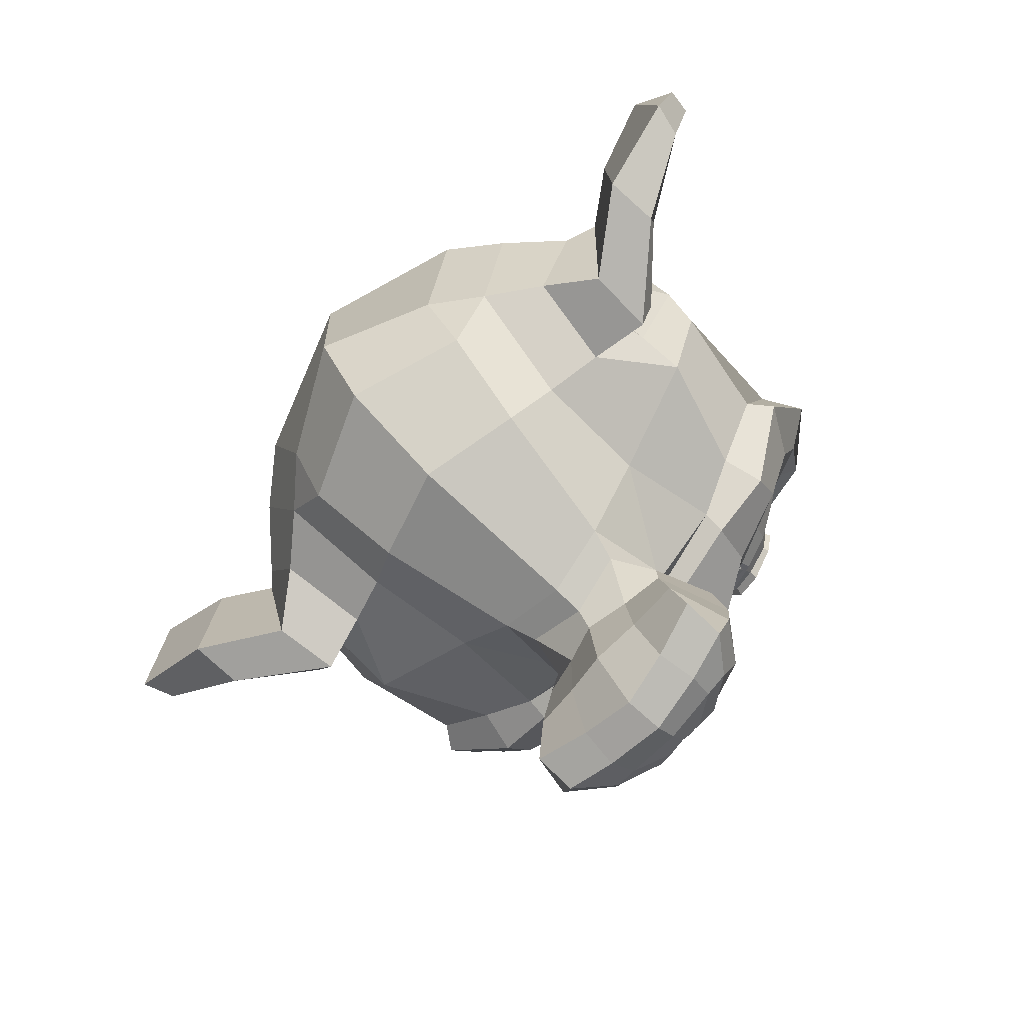
<metadata>
{"format":"obj","ext":"obj","renderer":"f3d","projection":"perspective","resolution":1024,"background":"white","views":[{"elev":-74.0,"azim":-131.4,"up":"+Y"}]}
</metadata>
<code>
o Suzanne
v 0.4375 0.1641 0.7656
v -0.4375 0.1641 0.7656
v 0.5 0.09375 0.6875
v -0.5 0.09375 0.6875
v 0.5469 0.05469 0.5781
v -0.5469 0.05469 0.5781
v 0.3516 -0.02344 0.6172
v -0.3516 -0.02344 0.6172
v 0.3516 0.03125 0.7188
v -0.3516 0.03125 0.7188
v 0.3516 0.1328 0.7812
v -0.3516 0.1328 0.7812
v 0.2734 0.1641 0.7969
v -0.2734 0.1641 0.7969
v 0.2031 0.09375 0.7422
v -0.2031 0.09375 0.7422
v 0.1562 0.05469 0.6484
v -0.1562 0.05469 0.6484
v 0.07812 0.2422 0.6562
v -0.07812 0.2422 0.6562
v 0.1406 0.2422 0.7422
v -0.1406 0.2422 0.7422
v 0.2422 0.2422 0.7969
v -0.2422 0.2422 0.7969
v 0.2734 0.3281 0.7969
v -0.2734 0.3281 0.7969
v 0.2031 0.3906 0.7422
v -0.2031 0.3906 0.7422
v 0.1562 0.4375 0.6484
v -0.1562 0.4375 0.6484
v 0.3516 0.5156 0.6172
v -0.3516 0.5156 0.6172
v 0.3516 0.4531 0.7188
v -0.3516 0.4531 0.7188
v 0.3516 0.3594 0.7812
v -0.3516 0.3594 0.7812
v 0.4375 0.3281 0.7656
v -0.4375 0.3281 0.7656
v 0.5 0.3906 0.6875
v -0.5 0.3906 0.6875
v 0.5469 0.4375 0.5781
v -0.5469 0.4375 0.5781
v 0.625 0.2422 0.5625
v -0.625 0.2422 0.5625
v 0.5625 0.2422 0.6719
v -0.5625 0.2422 0.6719
v 0.4688 0.2422 0.7578
v -0.4688 0.2422 0.7578
v 0.4766 0.2422 0.7734
v -0.4766 0.2422 0.7734
v 0.4453 0.3359 0.7812
v -0.4453 0.3359 0.7812
v 0.3516 0.375 0.8047
v -0.3516 0.375 0.8047
v 0.2656 0.3359 0.8203
v -0.2656 0.3359 0.8203
v 0.2266 0.2422 0.8203
v -0.2266 0.2422 0.8203
v 0.2656 0.1562 0.8203
v -0.2656 0.1562 0.8203
v 0.3516 0.2422 0.8281
v -0.3516 0.2422 0.8281
v 0.3516 0.1172 0.8047
v -0.3516 0.1172 0.8047
v 0.4453 0.1562 0.7812
v -0.4453 0.1562 0.7812
v 0 0.4297 0.7422
v 0 0.3516 0.8203
v 0 -0.6797 0.7344
v 0 -0.3203 0.7812
v 0 -0.1875 0.7969
v 0 -0.7734 0.7188
v 0 0.4062 0.6016
v 0 0.5703 0.5703
v 0 0.8984 -0.5469
v 0 0.5625 -0.8516
v 0 0.07031 -0.8281
v 0 -0.3828 -0.3516
v 0.2031 -0.1875 0.5625
v -0.2031 -0.1875 0.5625
v 0.3125 -0.4375 0.5703
v -0.3125 -0.4375 0.5703
v 0.3516 -0.6953 0.5703
v -0.3516 -0.6953 0.5703
v 0.3672 -0.8906 0.5312
v -0.3672 -0.8906 0.5312
v 0.3281 -0.9453 0.5234
v -0.3281 -0.9453 0.5234
v 0.1797 -0.9688 0.5547
v -0.1797 -0.9688 0.5547
v 0 -0.9844 0.5781
v 0.4375 -0.1406 0.5312
v -0.4375 -0.1406 0.5312
v 0.6328 -0.03906 0.5391
v -0.6328 -0.03906 0.5391
v 0.8281 0.1484 0.4453
v -0.8281 0.1484 0.4453
v 0.8594 0.4297 0.5938
v -0.8594 0.4297 0.5938
v 0.7109 0.4844 0.625
v -0.7109 0.4844 0.625
v 0.4922 0.6016 0.6875
v -0.4922 0.6016 0.6875
v 0.3203 0.7578 0.7344
v -0.3203 0.7578 0.7344
v 0.1562 0.7188 0.7578
v -0.1562 0.7188 0.7578
v 0.0625 0.4922 0.75
v -0.0625 0.4922 0.75
v 0.1641 0.4141 0.7734
v -0.1641 0.4141 0.7734
v 0.125 0.3047 0.7656
v -0.125 0.3047 0.7656
v 0.2031 0.09375 0.7422
v -0.2031 0.09375 0.7422
v 0.375 0.01562 0.7031
v -0.375 0.01562 0.7031
v 0.4922 0.0625 0.6719
v -0.4922 0.0625 0.6719
v 0.625 0.1875 0.6484
v -0.625 0.1875 0.6484
v 0.6406 0.2969 0.6484
v -0.6406 0.2969 0.6484
v 0.6016 0.375 0.6641
v -0.6016 0.375 0.6641
v 0.4297 0.4375 0.7188
v -0.4297 0.4375 0.7188
v 0.25 0.4688 0.7578
v -0.25 0.4688 0.7578
v 0 -0.7656 0.7344
v 0.1094 -0.7188 0.7344
v -0.1094 -0.7188 0.7344
v 0.1172 -0.8359 0.7109
v -0.1172 -0.8359 0.7109
v 0.0625 -0.8828 0.6953
v -0.0625 -0.8828 0.6953
v 0 -0.8906 0.6875
v 0 -0.1953 0.75
v 0 -0.1406 0.7422
v 0.1016 -0.1484 0.7422
v -0.1016 -0.1484 0.7422
v 0.125 -0.2266 0.75
v -0.125 -0.2266 0.75
v 0.08594 -0.2891 0.7422
v -0.08594 -0.2891 0.7422
v 0.3984 -0.04688 0.6719
v -0.3984 -0.04688 0.6719
v 0.6172 0.05469 0.625
v -0.6172 0.05469 0.625
v 0.7266 0.2031 0.6016
v -0.7266 0.2031 0.6016
v 0.7422 0.375 0.6562
v -0.7422 0.375 0.6562
v 0.6875 0.4141 0.7266
v -0.6875 0.4141 0.7266
v 0.4375 0.5469 0.7969
v -0.4375 0.5469 0.7969
v 0.3125 0.6406 0.8359
v -0.3125 0.6406 0.8359
v 0.2031 0.6172 0.8516
v -0.2031 0.6172 0.8516
v 0.1016 0.4297 0.8438
v -0.1016 0.4297 0.8438
v 0.125 -0.1016 0.8125
v -0.125 -0.1016 0.8125
v 0.2109 -0.4453 0.7109
v -0.2109 -0.4453 0.7109
v 0.25 -0.7031 0.6875
v -0.25 -0.7031 0.6875
v 0.2656 -0.8203 0.6641
v -0.2656 -0.8203 0.6641
v 0.2344 -0.9141 0.6328
v -0.2344 -0.9141 0.6328
v 0.1641 -0.9297 0.6328
v -0.1641 -0.9297 0.6328
v 0 -0.9453 0.6406
v 0 0.04688 0.7266
v 0 0.2109 0.7656
v 0.3281 0.4766 0.7422
v -0.3281 0.4766 0.7422
v 0.1641 0.1406 0.75
v -0.1641 0.1406 0.75
v 0.1328 0.2109 0.7578
v -0.1328 0.2109 0.7578
v 0.1172 -0.6875 0.7344
v -0.1172 -0.6875 0.7344
v 0.07812 -0.4453 0.75
v -0.07812 -0.4453 0.75
v 0 -0.4453 0.75
v 0 -0.3281 0.7422
v 0.09375 -0.2734 0.7812
v -0.09375 -0.2734 0.7812
v 0.1328 -0.2266 0.7969
v -0.1328 -0.2266 0.7969
v 0.1094 -0.1328 0.7812
v -0.1094 -0.1328 0.7812
v 0.03906 -0.125 0.7812
v -0.03906 -0.125 0.7812
v 0 -0.2031 0.8281
v 0.04688 -0.1484 0.8125
v -0.04688 -0.1484 0.8125
v 0.09375 -0.1562 0.8125
v -0.09375 -0.1562 0.8125
v 0.1094 -0.2266 0.8281
v -0.1094 -0.2266 0.8281
v 0.07812 -0.25 0.8047
v -0.07812 -0.25 0.8047
v 0 -0.2891 0.8047
v 0.2578 -0.3125 0.5547
v -0.2578 -0.3125 0.5547
v 0.1641 -0.2422 0.7109
v -0.1641 -0.2422 0.7109
v 0.1797 -0.3125 0.7109
v -0.1797 -0.3125 0.7109
v 0.2344 -0.25 0.5547
v -0.2344 -0.25 0.5547
v 0 -0.875 0.6875
v 0.04688 -0.8672 0.6875
v -0.04688 -0.8672 0.6875
v 0.09375 -0.8203 0.7109
v -0.09375 -0.8203 0.7109
v 0.09375 -0.7422 0.7266
v -0.09375 -0.7422 0.7266
v 0 -0.7812 0.6562
v 0.09375 -0.75 0.6641
v -0.09375 -0.75 0.6641
v 0.09375 -0.8125 0.6406
v -0.09375 -0.8125 0.6406
v 0.04688 -0.8516 0.6328
v -0.04688 -0.8516 0.6328
v 0 -0.8594 0.6328
v 0.1719 0.2188 0.7812
v -0.1719 0.2188 0.7812
v 0.1875 0.1562 0.7734
v -0.1875 0.1562 0.7734
v 0.3359 0.4297 0.7578
v -0.3359 0.4297 0.7578
v 0.2734 0.4219 0.7734
v -0.2734 0.4219 0.7734
v 0.4219 0.3984 0.7734
v -0.4219 0.3984 0.7734
v 0.5625 0.3516 0.6953
v -0.5625 0.3516 0.6953
v 0.5859 0.2891 0.6875
v -0.5859 0.2891 0.6875
v 0.5781 0.1953 0.6797
v -0.5781 0.1953 0.6797
v 0.4766 0.1016 0.7188
v -0.4766 0.1016 0.7188
v 0.375 0.0625 0.7422
v -0.375 0.0625 0.7422
v 0.2266 0.1094 0.7812
v -0.2266 0.1094 0.7812
v 0.1797 0.2969 0.7812
v -0.1797 0.2969 0.7812
v 0.2109 0.375 0.7812
v -0.2109 0.375 0.7812
v 0.2344 0.3594 0.7578
v -0.2344 0.3594 0.7578
v 0.1953 0.2969 0.7578
v -0.1953 0.2969 0.7578
v 0.2422 0.125 0.7578
v -0.2422 0.125 0.7578
v 0.375 0.08594 0.7266
v -0.375 0.08594 0.7266
v 0.4609 0.1172 0.7031
v -0.4609 0.1172 0.7031
v 0.5469 0.2109 0.6719
v -0.5469 0.2109 0.6719
v 0.5547 0.2812 0.6719
v -0.5547 0.2812 0.6719
v 0.5312 0.3359 0.6797
v -0.5312 0.3359 0.6797
v 0.4141 0.3906 0.75
v -0.4141 0.3906 0.75
v 0.2812 0.3984 0.7656
v -0.2812 0.3984 0.7656
v 0.3359 0.4062 0.75
v -0.3359 0.4062 0.75
v 0.2031 0.1719 0.75
v -0.2031 0.1719 0.75
v 0.1953 0.2266 0.75
v -0.1953 0.2266 0.75
v 0.1094 0.4609 0.6094
v -0.1094 0.4609 0.6094
v 0.1953 0.6641 0.6172
v -0.1953 0.6641 0.6172
v 0.3359 0.6875 0.5938
v -0.3359 0.6875 0.5938
v 0.4844 0.5547 0.5547
v -0.4844 0.5547 0.5547
v 0.6797 0.4531 0.4922
v -0.6797 0.4531 0.4922
v 0.7969 0.4062 0.4609
v -0.7969 0.4062 0.4609
v 0.7734 0.1641 0.375
v -0.7734 0.1641 0.375
v 0.6016 0 0.4141
v -0.6016 0 0.4141
v 0.4375 -0.09375 0.4688
v -0.4375 -0.09375 0.4688
v 0 0.8984 0.2891
v 0 0.9844 -0.07812
v 0 -0.1953 -0.6719
v 0 -0.4609 0.1875
v 0 -0.9766 0.4609
v 0 -0.8047 0.3438
v 0 -0.5703 0.3203
v 0 -0.4844 0.2812
v 0.8516 0.2344 0.05469
v -0.8516 0.2344 0.05469
v 0.8594 0.3203 -0.04688
v -0.8594 0.3203 -0.04688
v 0.7734 0.2656 -0.4375
v -0.7734 0.2656 -0.4375
v 0.4609 0.4375 -0.7031
v -0.4609 0.4375 -0.7031
v 0.7344 -0.04688 0.07031
v -0.7344 -0.04688 0.07031
v 0.5938 -0.125 -0.1641
v -0.5938 -0.125 -0.1641
v 0.6406 -0.007812 -0.4297
v -0.6406 -0.007812 -0.4297
v 0.3359 0.05469 -0.6641
v -0.3359 0.05469 -0.6641
v 0.2344 -0.3516 0.4062
v -0.2344 -0.3516 0.4062
v 0.1797 -0.4141 0.2578
v -0.1797 -0.4141 0.2578
v 0.2891 -0.7109 0.3828
v -0.2891 -0.7109 0.3828
v 0.25 -0.5 0.3906
v -0.25 -0.5 0.3906
v 0.3281 -0.9141 0.3984
v -0.3281 -0.9141 0.3984
v 0.1406 -0.7578 0.3672
v -0.1406 -0.7578 0.3672
v 0.125 -0.5391 0.3594
v -0.125 -0.5391 0.3594
v 0.1641 -0.9453 0.4375
v -0.1641 -0.9453 0.4375
v 0.2188 -0.2812 0.4297
v -0.2188 -0.2812 0.4297
v 0.2109 -0.2266 0.4688
v -0.2109 -0.2266 0.4688
v 0.2031 -0.1719 0.5
v -0.2031 -0.1719 0.5
v 0.2109 -0.3906 0.1641
v -0.2109 -0.3906 0.1641
v 0.2969 -0.3125 -0.2656
v -0.2969 -0.3125 -0.2656
v 0.3438 -0.1484 -0.5391
v -0.3438 -0.1484 -0.5391
v 0.4531 0.8672 -0.3828
v -0.4531 0.8672 -0.3828
v 0.4531 0.9297 -0.07031
v -0.4531 0.9297 -0.07031
v 0.4531 0.8516 0.2344
v -0.4531 0.8516 0.2344
v 0.4609 0.5234 0.4297
v -0.4609 0.5234 0.4297
v 0.7266 0.4062 0.3359
v -0.7266 0.4062 0.3359
v 0.6328 0.4531 0.2812
v -0.6328 0.4531 0.2812
v 0.6406 0.7031 0.05469
v -0.6406 0.7031 0.05469
v 0.7969 0.5625 0.125
v -0.7969 0.5625 0.125
v 0.7969 0.6172 -0.1172
v -0.7969 0.6172 -0.1172
v 0.6406 0.75 -0.1953
v -0.6406 0.75 -0.1953
v 0.6406 0.6797 -0.4453
v -0.6406 0.6797 -0.4453
v 0.7969 0.5391 -0.3594
v -0.7969 0.5391 -0.3594
v 0.6172 0.3281 -0.5859
v -0.6172 0.3281 -0.5859
v 0.4844 0.02344 -0.5469
v -0.4844 0.02344 -0.5469
v 0.8203 0.3281 -0.2031
v -0.8203 0.3281 -0.2031
v 0.4062 -0.1719 0.1484
v -0.4062 -0.1719 0.1484
v 0.4297 -0.1953 -0.2109
v -0.4297 -0.1953 -0.2109
v 0.8906 0.4062 -0.2344
v -0.8906 0.4062 -0.2344
v 0.7734 -0.1406 -0.125
v -0.7734 -0.1406 -0.125
v 1.039 -0.1016 -0.3281
v -1.039 -0.1016 -0.3281
v 1.281 0.05469 -0.4297
v -1.281 0.05469 -0.4297
v 1.352 0.3203 -0.4219
v -1.352 0.3203 -0.4219
v 1.234 0.5078 -0.4219
v -1.234 0.5078 -0.4219
v 1.023 0.4766 -0.3125
v -1.023 0.4766 -0.3125
v 1.016 0.4141 -0.2891
v -1.016 0.4141 -0.2891
v 1.188 0.4375 -0.3906
v -1.188 0.4375 -0.3906
v 1.266 0.2891 -0.4062
v -1.266 0.2891 -0.4062
v 1.211 0.07812 -0.4062
v -1.211 0.07812 -0.4062
v 1.031 -0.03906 -0.3047
v -1.031 -0.03906 -0.3047
v 0.8281 -0.07031 -0.1328
v -0.8281 -0.07031 -0.1328
v 0.9219 0.3594 -0.2188
v -0.9219 0.3594 -0.2188
v 0.9453 0.3047 -0.2891
v -0.9453 0.3047 -0.2891
v 0.8828 -0.02344 -0.2109
v -0.8828 -0.02344 -0.2109
v 1.039 0 -0.3672
v -1.039 0 -0.3672
v 1.188 0.09375 -0.4453
v -1.188 0.09375 -0.4453
v 1.234 0.25 -0.4453
v -1.234 0.25 -0.4453
v 1.172 0.3594 -0.4375
v -1.172 0.3594 -0.4375
v 1.023 0.3438 -0.3594
v -1.023 0.3438 -0.3594
v 0.8438 0.2891 -0.2109
v -0.8438 0.2891 -0.2109
v 0.8359 0.1719 -0.2734
v -0.8359 0.1719 -0.2734
v 0.7578 0.09375 -0.2734
v -0.7578 0.09375 -0.2734
v 0.8203 0.08594 -0.2734
v -0.8203 0.08594 -0.2734
v 0.8438 0.01562 -0.2734
v -0.8438 0.01562 -0.2734
v 0.8125 -0.01562 -0.2734
v -0.8125 -0.01562 -0.2734
v 0.7266 0 -0.07031
v -0.7266 0 -0.07031
v 0.7188 -0.02344 -0.1719
v -0.7188 -0.02344 -0.1719
v 0.7188 0.03906 -0.1875
v -0.7188 0.03906 -0.1875
v 0.7969 0.2031 -0.2109
v -0.7969 0.2031 -0.2109
v 0.8906 0.2422 -0.2656
v -0.8906 0.2422 -0.2656
v 0.8906 0.2344 -0.3203
v -0.8906 0.2344 -0.3203
v 0.8125 -0.01562 -0.3203
v -0.8125 -0.01562 -0.3203
v 0.8516 0.01562 -0.3203
v -0.8516 0.01562 -0.3203
v 0.8281 0.07812 -0.3203
v -0.8281 0.07812 -0.3203
v 0.7656 0.09375 -0.3203
v -0.7656 0.09375 -0.3203
v 0.8438 0.1719 -0.3203
v -0.8438 0.1719 -0.3203
v 1.039 0.3281 -0.4141
v -1.039 0.3281 -0.4141
v 1.188 0.3438 -0.4844
v -1.188 0.3438 -0.4844
v 1.258 0.2422 -0.4922
v -1.258 0.2422 -0.4922
v 1.211 0.08594 -0.4844
v -1.211 0.08594 -0.4844
v 1.047 0 -0.4219
v -1.047 0 -0.4219
v 0.8828 -0.01562 -0.2656
v -0.8828 -0.01562 -0.2656
v 0.9531 0.2891 -0.3438
v -0.9531 0.2891 -0.3438
v 0.8906 0.1094 -0.3281
v -0.8906 0.1094 -0.3281
v 0.9375 0.0625 -0.3359
v -0.9375 0.0625 -0.3359
v 1 0.125 -0.3672
v -1 0.125 -0.3672
v 0.9609 0.1719 -0.3516
v -0.9609 0.1719 -0.3516
v 1.016 0.2344 -0.375
v -1.016 0.2344 -0.375
v 1.055 0.1875 -0.3828
v -1.055 0.1875 -0.3828
v 1.109 0.2109 -0.3906
v -1.109 0.2109 -0.3906
v 1.086 0.2734 -0.3906
v -1.086 0.2734 -0.3906
v 1.023 0.4375 -0.4844
v -1.023 0.4375 -0.4844
v 1.25 0.4688 -0.5469
v -1.25 0.4688 -0.5469
v 1.367 0.2969 -0.5
v -1.367 0.2969 -0.5
v 1.312 0.05469 -0.5312
v -1.312 0.05469 -0.5312
v 1.039 -0.08594 -0.4922
v -1.039 -0.08594 -0.4922
v 0.7891 -0.125 -0.3281
v -0.7891 -0.125 -0.3281
v 0.8594 0.3828 -0.3828
v -0.8594 0.3828 -0.3828
f 47 1 3 45
f 4 2 48 46
f 45 3 5 43
f 6 4 46 44
f 3 9 7 5
f 8 10 4 6
f 1 11 9 3
f 10 12 2 4
f 11 13 15 9
f 16 14 12 10
f 9 15 17 7
f 18 16 10 8
f 15 21 19 17
f 20 22 16 18
f 13 23 21 15
f 22 24 14 16
f 23 25 27 21
f 28 26 24 22
f 21 27 29 19
f 30 28 22 20
f 27 33 31 29
f 32 34 28 30
f 25 35 33 27
f 34 36 26 28
f 35 37 39 33
f 40 38 36 34
f 33 39 41 31
f 42 40 34 32
f 39 45 43 41
f 44 46 40 42
f 37 47 45 39
f 46 48 38 40
f 47 37 51 49
f 52 38 48 50
f 37 35 53 51
f 54 36 38 52
f 35 25 55 53
f 56 26 36 54
f 25 23 57 55
f 58 24 26 56
f 23 13 59 57
f 60 14 24 58
f 13 11 63 59
f 64 12 14 60
f 11 1 65 63
f 66 2 12 64
f 1 47 49 65
f 50 48 2 66
f 61 65 49
f 50 66 62
f 63 65 61
f 62 66 64
f 61 59 63
f 64 60 62
f 61 57 59
f 60 58 62
f 61 55 57
f 58 56 62
f 61 53 55
f 56 54 62
f 61 51 53
f 54 52 62
f 61 49 51
f 52 50 62
f 89 174 176 91
f 176 175 90 91
f 87 172 174 89
f 175 173 88 90
f 85 170 172 87
f 173 171 86 88
f 83 168 170 85
f 171 169 84 86
f 81 166 168 83
f 169 167 82 84
f 79 92 146 164
f 147 93 80 165
f 92 94 148 146
f 149 95 93 147
f 94 96 150 148
f 151 97 95 149
f 96 98 152 150
f 153 99 97 151
f 98 100 154 152
f 155 101 99 153
f 100 102 156 154
f 157 103 101 155
f 102 104 158 156
f 159 105 103 157
f 104 106 160 158
f 161 107 105 159
f 106 108 162 160
f 163 109 107 161
f 108 67 68 162
f 68 67 109 163
f 110 128 160 162
f 161 129 111 163
f 128 179 158 160
f 159 180 129 161
f 126 156 158 179
f 159 157 127 180
f 124 154 156 126
f 157 155 125 127
f 122 152 154 124
f 155 153 123 125
f 120 150 152 122
f 153 151 121 123
f 118 148 150 120
f 151 149 119 121
f 116 146 148 118
f 149 147 117 119
f 114 164 146 116
f 147 165 115 117
f 114 181 177 164
f 177 182 115 165
f 110 162 68 112
f 68 163 111 113
f 112 68 178 183
f 178 68 113 184
f 177 181 183 178
f 184 182 177 178
f 135 137 176 174
f 176 137 136 175
f 133 135 174 172
f 175 136 134 173
f 131 133 172 170
f 173 134 132 171
f 166 187 185 168
f 186 188 167 169
f 131 170 168 185
f 169 171 132 186
f 144 190 189 187
f 189 190 145 188
f 185 187 189 69
f 189 188 186 69
f 130 131 185 69
f 186 132 130 69
f 142 193 191 144
f 192 194 143 145
f 140 195 193 142
f 194 196 141 143
f 139 197 195 140
f 196 198 139 141
f 138 71 197 139
f 198 71 138 139
f 190 144 191 70
f 192 145 190 70
f 70 191 206 208
f 207 192 70 208
f 71 199 200 197
f 201 199 71 198
f 197 200 202 195
f 203 201 198 196
f 195 202 204 193
f 205 203 196 194
f 193 204 206 191
f 207 205 194 192
f 199 204 202 200
f 203 205 199 201
f 199 208 206 204
f 207 208 199 205
f 139 140 164 177
f 165 141 139 177
f 140 142 211 164
f 212 143 141 165
f 142 144 213 211
f 214 145 143 212
f 144 187 166 213
f 167 188 145 214
f 81 209 213 166
f 214 210 82 167
f 209 215 211 213
f 212 216 210 214
f 79 164 211 215
f 212 165 80 216
f 131 130 72 222
f 72 130 132 223
f 133 131 222 220
f 223 132 134 221
f 135 133 220 218
f 221 134 136 219
f 137 135 218 217
f 219 136 137 217
f 217 218 229 231
f 230 219 217 231
f 218 220 227 229
f 228 221 219 230
f 220 222 225 227
f 226 223 221 228
f 222 72 224 225
f 224 72 223 226
f 224 231 229 225
f 230 231 224 226
f 225 229 227
f 228 230 226
f 183 181 234 232
f 235 182 184 233
f 112 183 232 254
f 233 184 113 255
f 110 112 254 256
f 255 113 111 257
f 181 114 252 234
f 253 115 182 235
f 114 116 250 252
f 251 117 115 253
f 116 118 248 250
f 249 119 117 251
f 118 120 246 248
f 247 121 119 249
f 120 122 244 246
f 245 123 121 247
f 122 124 242 244
f 243 125 123 245
f 124 126 240 242
f 241 127 125 243
f 126 179 236 240
f 237 180 127 241
f 179 128 238 236
f 239 129 180 237
f 128 110 256 238
f 257 111 129 239
f 238 256 258 276
f 259 257 239 277
f 236 238 276 278
f 277 239 237 279
f 240 236 278 274
f 279 237 241 275
f 242 240 274 272
f 275 241 243 273
f 244 242 272 270
f 273 243 245 271
f 246 244 270 268
f 271 245 247 269
f 248 246 268 266
f 269 247 249 267
f 250 248 266 264
f 267 249 251 265
f 252 250 264 262
f 265 251 253 263
f 234 252 262 280
f 263 253 235 281
f 256 254 260 258
f 261 255 257 259
f 254 232 282 260
f 283 233 255 261
f 232 234 280 282
f 281 235 233 283
f 67 108 284 73
f 285 109 67 73
f 108 106 286 284
f 287 107 109 285
f 106 104 288 286
f 289 105 107 287
f 104 102 290 288
f 291 103 105 289
f 102 100 292 290
f 293 101 103 291
f 100 98 294 292
f 295 99 101 293
f 98 96 296 294
f 297 97 99 295
f 96 94 298 296
f 299 95 97 297
f 94 92 300 298
f 301 93 95 299
f 308 309 328 338
f 329 309 308 339
f 307 308 338 336
f 339 308 307 337
f 306 307 336 340
f 337 307 306 341
f 89 91 306 340
f 306 91 90 341
f 87 89 340 334
f 341 90 88 335
f 85 87 334 330
f 335 88 86 331
f 83 85 330 332
f 331 86 84 333
f 330 336 338 332
f 339 337 331 333
f 330 334 340 336
f 341 335 331 337
f 326 332 338 328
f 339 333 327 329
f 81 83 332 326
f 333 84 82 327
f 209 342 344 215
f 345 343 210 216
f 81 326 342 209
f 343 327 82 210
f 79 215 344 346
f 345 216 80 347
f 79 346 300 92
f 301 347 80 93
f 77 324 352 304
f 353 325 77 304
f 304 352 350 78
f 351 353 304 78
f 78 350 348 305
f 349 351 78 305
f 305 348 328 309
f 329 349 305 309
f 326 328 348 342
f 349 329 327 343
f 296 298 318 310
f 319 299 297 311
f 76 316 324 77
f 325 317 76 77
f 302 358 356 303
f 357 359 302 303
f 303 356 354 75
f 355 357 303 75
f 75 354 316 76
f 317 355 75 76
f 292 294 362 364
f 363 295 293 365
f 364 362 368 366
f 369 363 365 367
f 366 368 370 372
f 371 369 367 373
f 372 370 376 374
f 377 371 373 375
f 314 378 374 376
f 375 379 315 377
f 316 354 374 378
f 375 355 317 379
f 354 356 372 374
f 373 357 355 375
f 356 358 366 372
f 367 359 357 373
f 358 360 364 366
f 365 361 359 367
f 290 292 364 360
f 365 293 291 361
f 74 360 358 302
f 359 361 74 302
f 284 286 288 290
f 289 287 285 291
f 284 290 360 74
f 361 291 285 74
f 73 284 74
f 74 285 73
f 294 296 310 362
f 311 297 295 363
f 310 312 368 362
f 369 313 311 363
f 312 382 370 368
f 371 383 313 369
f 314 376 370 382
f 371 377 315 383
f 348 350 386 384
f 387 351 349 385
f 318 384 386 320
f 387 385 319 321
f 298 300 384 318
f 385 301 299 319
f 300 344 342 384
f 343 345 301 385
f 342 348 384
f 385 349 343
f 300 346 344
f 345 347 301
f 314 322 380 378
f 381 323 315 379
f 316 378 380 324
f 381 379 317 325
f 320 386 380 322
f 381 387 321 323
f 350 352 380 386
f 381 353 351 387
f 324 380 352
f 353 381 325
f 400 388 414 402
f 415 389 401 403
f 400 402 404 398
f 405 403 401 399
f 398 404 406 396
f 407 405 399 397
f 396 406 408 394
f 409 407 397 395
f 394 408 410 392
f 411 409 395 393
f 392 410 412 390
f 413 411 393 391
f 410 420 418 412
f 419 421 411 413
f 408 422 420 410
f 421 423 409 411
f 406 424 422 408
f 423 425 407 409
f 404 426 424 406
f 425 427 405 407
f 402 428 426 404
f 427 429 403 405
f 402 414 416 428
f 417 415 403 429
f 318 320 444 442
f 445 321 319 443
f 320 390 412 444
f 413 391 321 445
f 310 318 442 312
f 443 319 311 313
f 382 430 414 388
f 415 431 383 389
f 412 418 440 444
f 441 419 413 445
f 438 446 444 440
f 445 447 439 441
f 434 446 438 436
f 439 447 435 437
f 432 448 446 434
f 447 449 433 435
f 430 448 432 450
f 433 449 431 451
f 414 430 450 416
f 451 431 415 417
f 312 448 430 382
f 431 449 313 383
f 312 442 446 448
f 447 443 313 449
f 442 444 446
f 447 445 443
f 416 450 452 476
f 453 451 417 477
f 450 432 462 452
f 463 433 451 453
f 432 434 460 462
f 461 435 433 463
f 434 436 458 460
f 459 437 435 461
f 436 438 456 458
f 457 439 437 459
f 438 440 454 456
f 455 441 439 457
f 440 418 474 454
f 475 419 441 455
f 428 416 476 464
f 477 417 429 465
f 426 428 464 466
f 465 429 427 467
f 424 426 466 468
f 467 427 425 469
f 422 424 468 470
f 469 425 423 471
f 420 422 470 472
f 471 423 421 473
f 418 420 472 474
f 473 421 419 475
f 458 456 480 478
f 481 457 459 479
f 478 480 482 484
f 483 481 479 485
f 484 482 488 486
f 489 483 485 487
f 486 488 490 492
f 491 489 487 493
f 464 476 486 492
f 487 477 465 493
f 452 484 486 476
f 487 485 453 477
f 452 462 478 484
f 479 463 453 485
f 458 478 462 460
f 463 479 459 461
f 454 474 480 456
f 481 475 455 457
f 472 482 480 474
f 481 483 473 475
f 470 488 482 472
f 483 489 471 473
f 468 490 488 470
f 489 491 469 471
f 466 492 490 468
f 491 493 467 469
f 464 492 466
f 467 493 465
f 392 390 504 502
f 505 391 393 503
f 394 392 502 500
f 503 393 395 501
f 396 394 500 498
f 501 395 397 499
f 398 396 498 496
f 499 397 399 497
f 400 398 496 494
f 497 399 401 495
f 388 400 494 506
f 495 401 389 507
f 494 502 504 506
f 505 503 495 507
f 494 496 500 502
f 501 497 495 503
f 496 498 500
f 501 499 497
f 314 382 388 506
f 389 383 315 507
f 314 506 504 322
f 505 507 315 323
f 320 322 504 390
f 505 323 321 391

</code>
